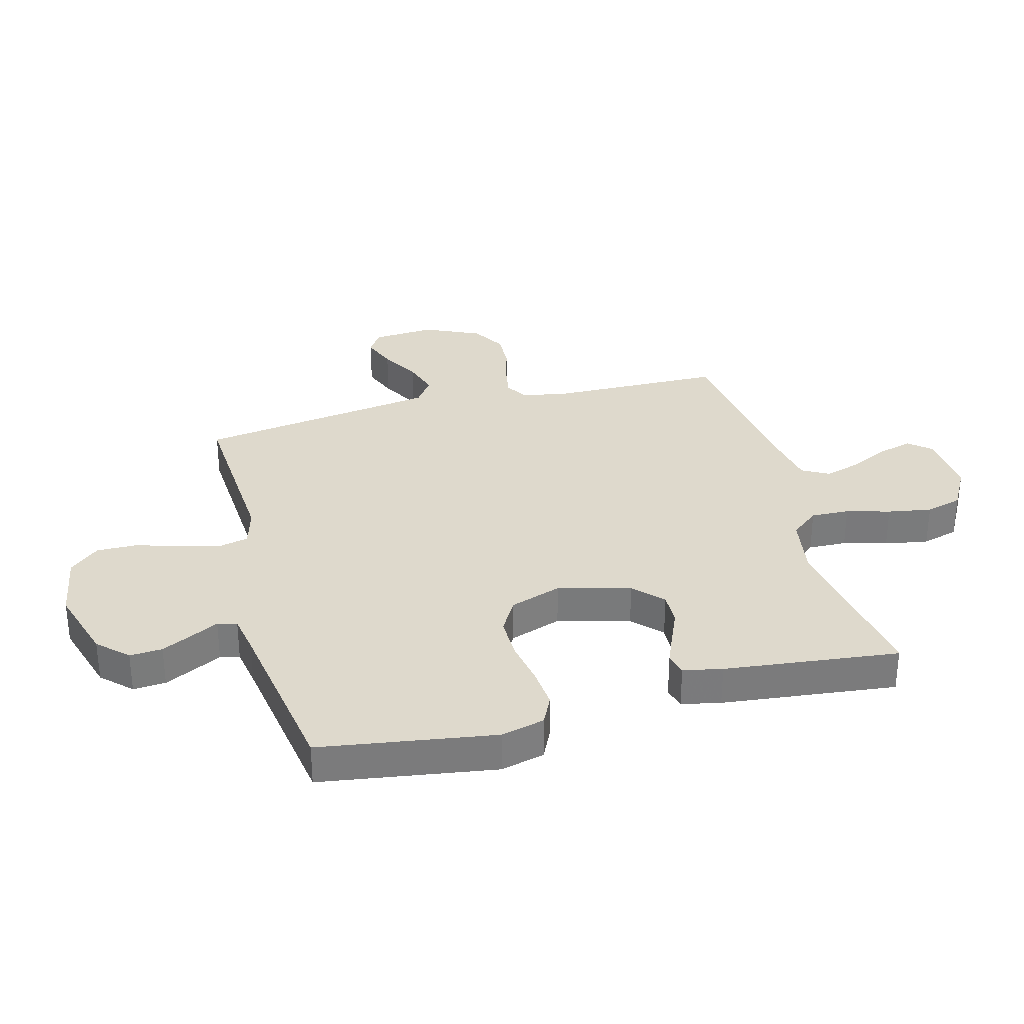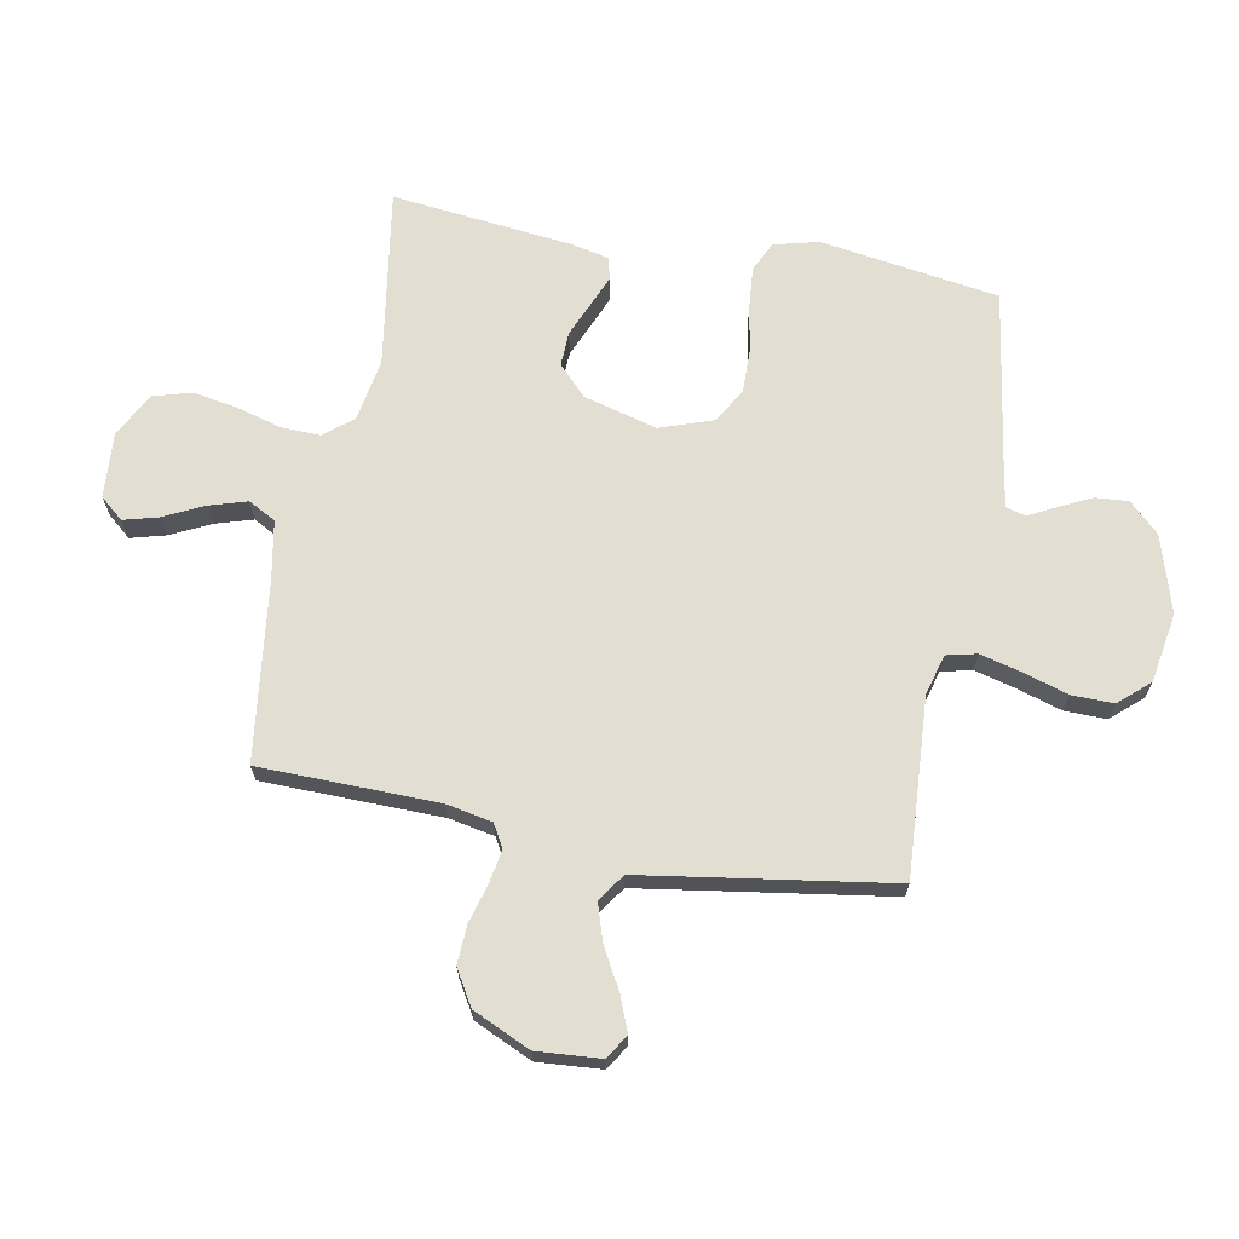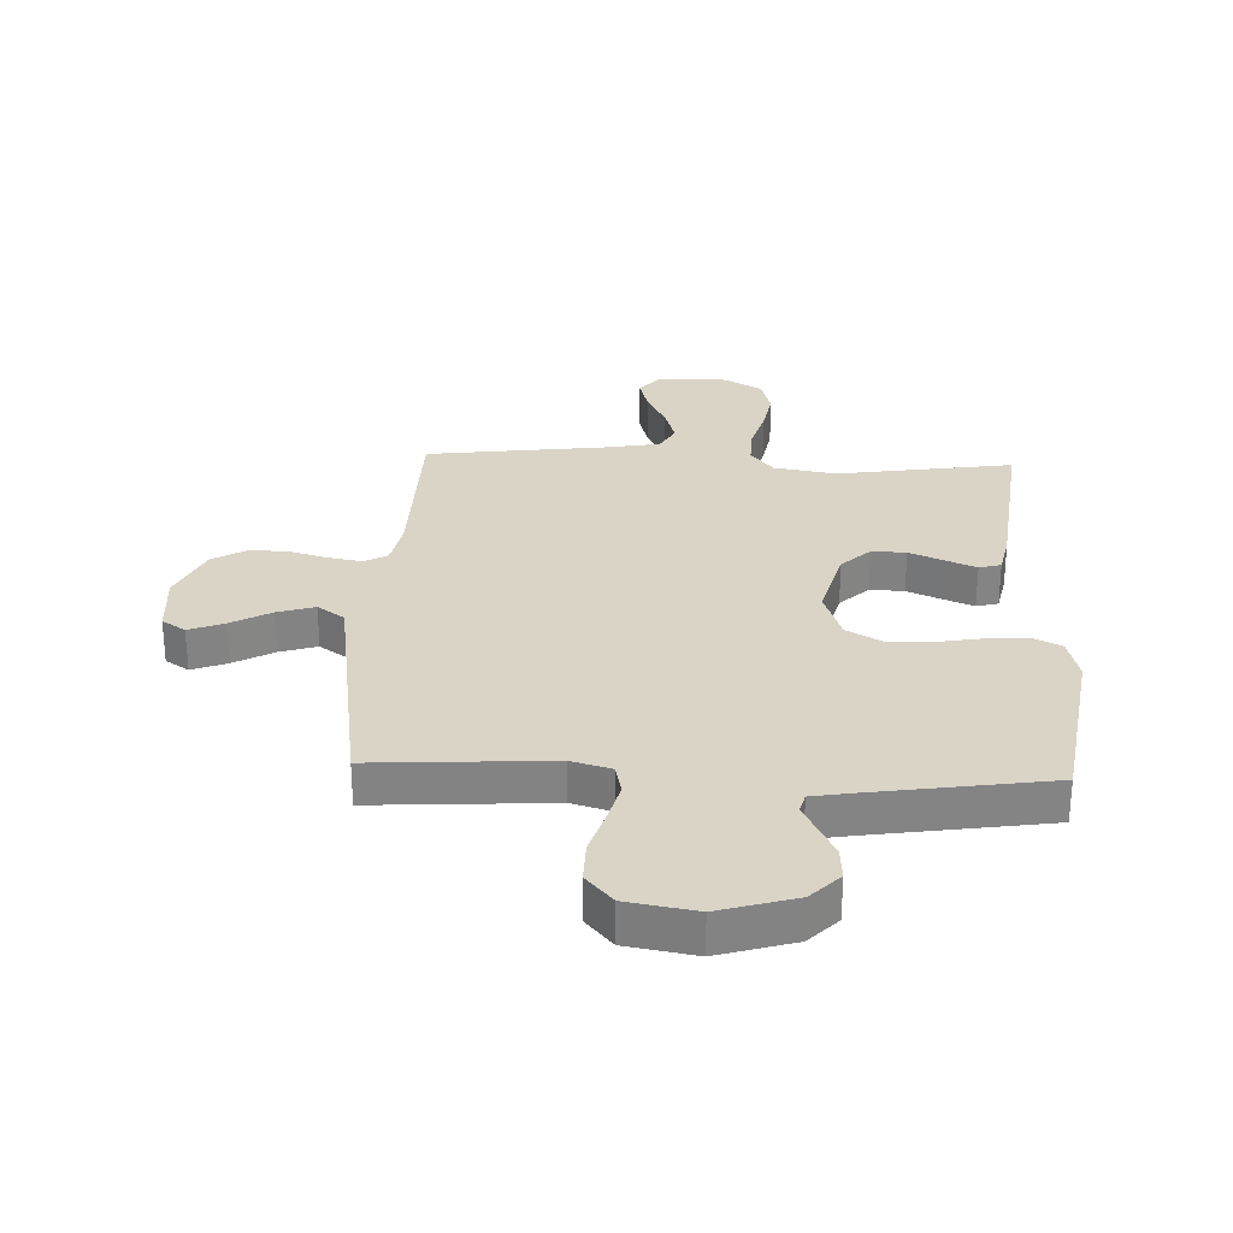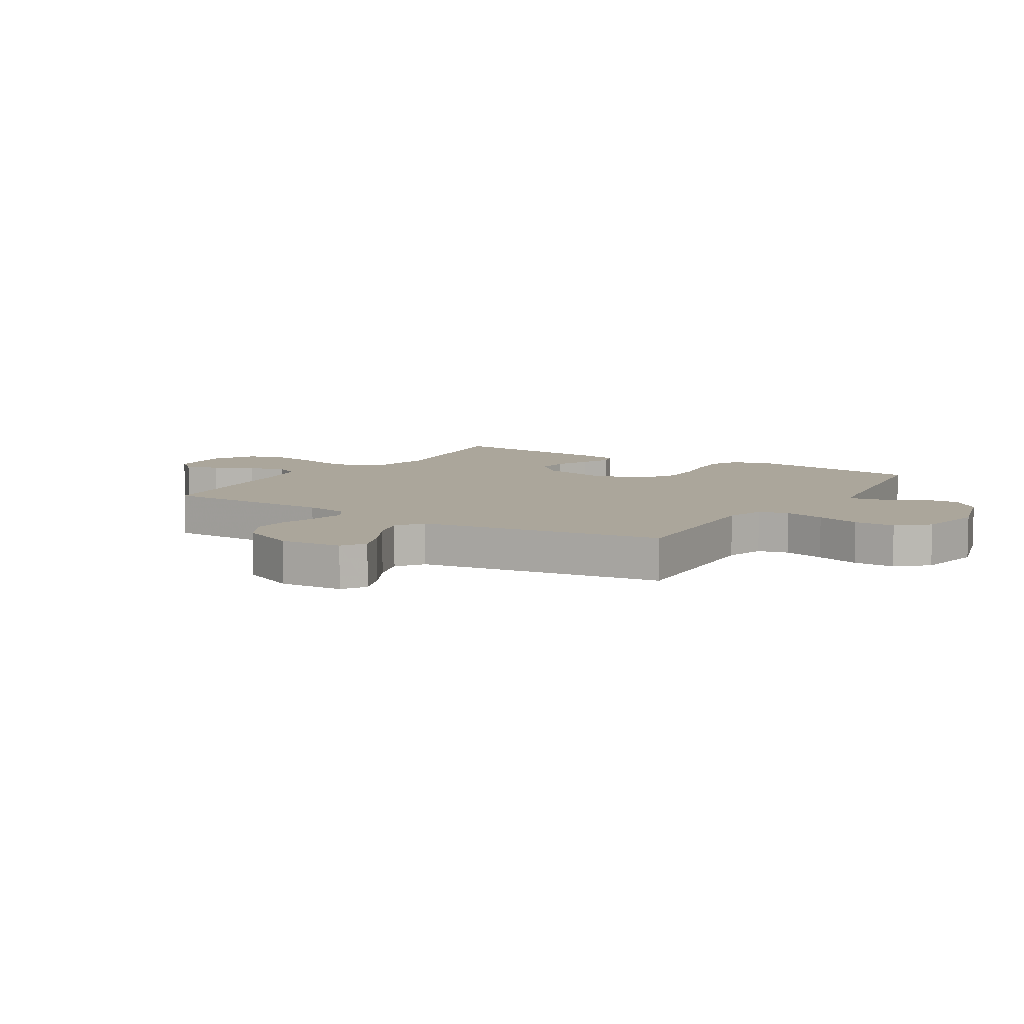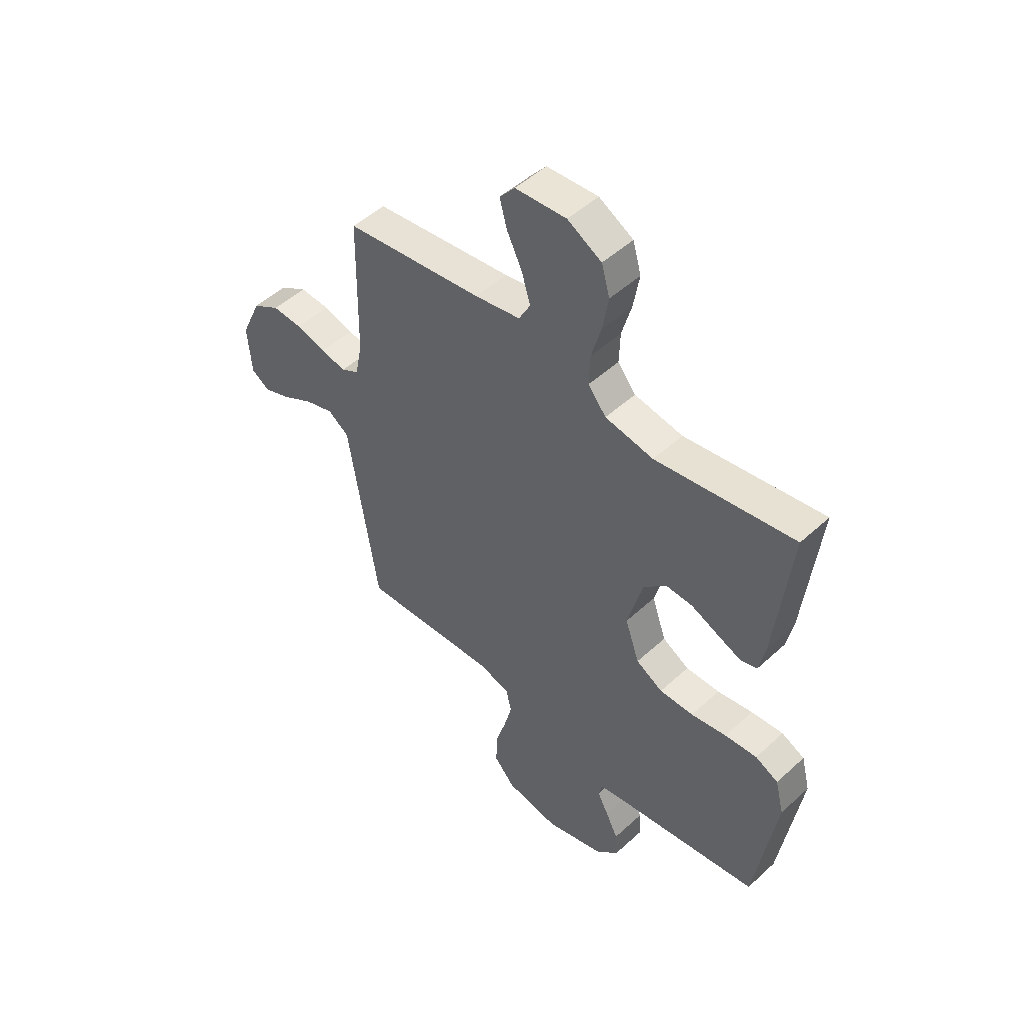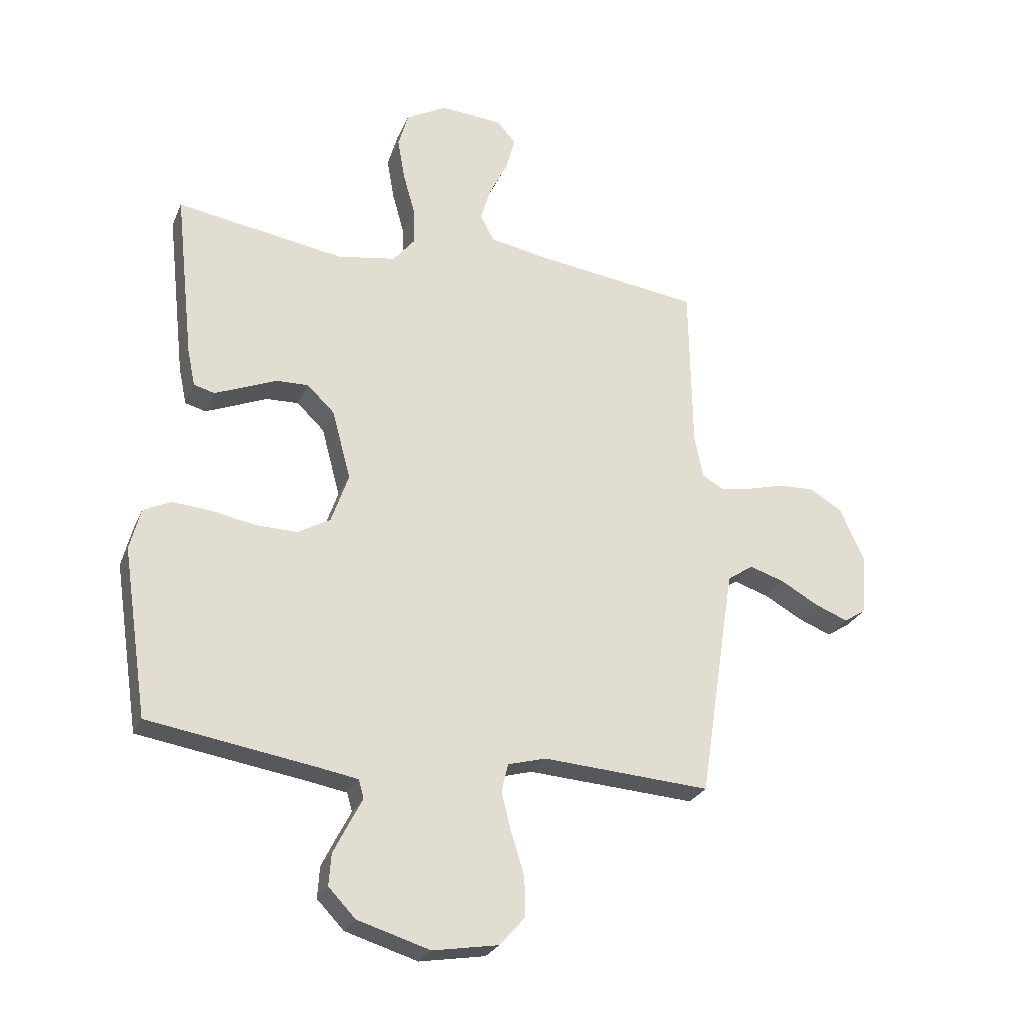
<metadata>
{"format":"obj","ext":"obj","renderer":"f3d","projection":"perspective","resolution":1024,"background":"white","views":[{"elev":32.0,"azim":-104.8,"up":"+Y"},{"elev":68.0,"azim":100.6,"up":"+Y"},{"elev":28.9,"azim":-177.5,"up":"+Y"},{"elev":7.9,"azim":122.1,"up":"+Y"},{"elev":49.7,"azim":-135.2,"up":"+Z"},{"elev":-26.5,"azim":-19.6,"up":"+Z"}]}
</metadata>
<code>
v -0.5 0.07 -0.5
v -0.545 0.07 -0.2
v -0.526 0.07 -0.125
v -0.476 0.07 -0.101
v -0.406 0.07 -0.107
v -0.329 0.07 -0.121
v -0.255 0.07 -0.122
v -0.197 0.07 -0.089
v -0.166 0.07 0
v -0.199 0.07 0.124
v -0.248 0.07 0.171
v -0.306 0.07 0.169
v -0.365 0.07 0.144
v -0.416 0.07 0.123
v -0.453 0.07 0.133
v -0.467 0.07 0.2
v -0.5 0.07 0.5
v -0.2 0.07 0.453
v -0.095 0.07 0.471
v -0.056 0.07 0.519
v -0.058 0.07 0.585
v -0.079 0.07 0.66
v -0.092 0.07 0.735
v -0.074 0.07 0.798
v 0 0.07 0.839
v 0.111 0.07 0.831
v 0.144 0.07 0.792
v 0.128 0.07 0.733
v 0.095 0.07 0.666
v 0.076 0.07 0.603
v 0.101 0.07 0.557
v 0.2 0.07 0.539
v 0.5 0.07 0.5
v 0.505 0.07 0.2
v 0.52 0.07 0.123
v 0.559 0.07 0.101
v 0.615 0.07 0.111
v 0.68 0.07 0.129
v 0.745 0.07 0.132
v 0.804 0.07 0.097
v 0.848 0.07 0
v 0.84 0.07 -0.107
v 0.8 0.07 -0.133
v 0.741 0.07 -0.11
v 0.673 0.07 -0.072
v 0.61 0.07 -0.052
v 0.564 0.07 -0.084
v 0.546 0.07 -0.2
v 0.5 0.07 -0.5
v 0.2 0.07 -0.481
v 0.132 0.07 -0.5
v 0.12 0.07 -0.551
v 0.138 0.07 -0.621
v 0.161 0.07 -0.696
v 0.162 0.07 -0.766
v 0.117 0.07 -0.817
v 0 0.07 -0.837
v -0.129 0.07 -0.798
v -0.177 0.07 -0.748
v -0.173 0.07 -0.692
v -0.146 0.07 -0.638
v -0.122 0.07 -0.592
v -0.131 0.07 -0.559
v -0.2 0.07 -0.547
v -0.5 0 -0.5
v -0.545 0 -0.2
v -0.526 0 -0.125
v -0.476 0 -0.101
v -0.406 0 -0.107
v -0.329 0 -0.121
v -0.255 0 -0.122
v -0.197 0 -0.089
v -0.166 0 0
v -0.199 0 0.124
v -0.248 0 0.171
v -0.306 0 0.169
v -0.365 0 0.144
v -0.416 0 0.123
v -0.453 0 0.133
v -0.467 0 0.2
v -0.5 0 0.5
v -0.2 0 0.453
v -0.095 0 0.471
v -0.056 0 0.519
v -0.058 0 0.585
v -0.079 0 0.66
v -0.092 0 0.735
v -0.074 0 0.798
v 0 0 0.839
v 0.111 0 0.831
v 0.144 0 0.792
v 0.128 0 0.733
v 0.095 0 0.666
v 0.076 0 0.603
v 0.101 0 0.557
v 0.2 0 0.539
v 0.5 0 0.5
v 0.505 0 0.2
v 0.52 0 0.123
v 0.559 0 0.101
v 0.615 0 0.111
v 0.68 0 0.129
v 0.745 0 0.132
v 0.804 0 0.097
v 0.848 0 0
v 0.84 0 -0.107
v 0.8 0 -0.133
v 0.741 0 -0.11
v 0.673 0 -0.072
v 0.61 0 -0.052
v 0.564 0 -0.084
v 0.546 0 -0.2
v 0.5 0 -0.5
v 0.2 0 -0.481
v 0.132 0 -0.5
v 0.12 0 -0.551
v 0.138 0 -0.621
v 0.161 0 -0.696
v 0.162 0 -0.766
v 0.117 0 -0.817
v 0 0 -0.837
v -0.129 0 -0.798
v -0.177 0 -0.748
v -0.173 0 -0.692
v -0.146 0 -0.638
v -0.122 0 -0.592
v -0.131 0 -0.559
v -0.2 0 -0.547
f 60 61 62
f 59 60 62
f 58 59 62
f 57 58 62
f 56 57 62
f 55 56 62
f 54 55 62
f 53 54 62
f 52 53 62 63
f 51 52 63 64
f 48 49 50
f 64 1 2
f 51 64 2
f 50 51 2
f 48 50 2
f 47 48 2
f 43 44 45
f 42 43 45
f 41 42 45
f 40 41 45
f 39 40 45
f 38 39 45
f 37 38 45
f 36 37 45 46
f 35 36 46 47
f 32 33 34
f 31 32 34 35
f 27 28 29
f 26 27 29
f 25 26 29
f 24 25 29
f 23 24 29
f 22 23 29
f 21 22 29
f 20 21 29 30
f 19 20 30 31
f 16 17 18
f 15 16 18
f 14 15 18
f 13 14 18
f 12 13 18
f 11 12 18 19
f 31 35 47
f 19 31 47
f 11 19 47
f 10 11 47
f 4 5 6
f 3 4 6
f 2 3 6
f 2 6 7
f 47 2 7
f 9 10 47
f 8 9 47
f 7 8 47
f 126 125 124
f 126 124 123
f 126 123 122
f 126 122 121
f 126 121 120
f 126 120 119
f 126 119 118
f 126 118 117
f 127 126 117 116
f 128 127 116 115
f 114 113 112
f 66 65 128
f 66 128 115
f 66 115 114
f 66 114 112
f 66 112 111
f 109 108 107
f 109 107 106
f 109 106 105
f 109 105 104
f 109 104 103
f 109 103 102
f 109 102 101
f 110 109 101 100
f 111 110 100 99
f 98 97 96
f 99 98 96 95
f 93 92 91
f 93 91 90
f 93 90 89
f 93 89 88
f 93 88 87
f 93 87 86
f 93 86 85
f 94 93 85 84
f 95 94 84 83
f 82 81 80
f 82 80 79
f 82 79 78
f 82 78 77
f 82 77 76
f 83 82 76 75
f 111 99 95
f 111 95 83
f 111 83 75
f 111 75 74
f 70 69 68
f 70 68 67
f 70 67 66
f 71 70 66
f 71 66 111
f 111 74 73
f 111 73 72
f 111 72 71
f 1 65 66 2
f 2 66 67 3
f 3 67 68 4
f 4 68 69 5
f 5 69 70 6
f 6 70 71 7
f 7 71 72 8
f 8 72 73 9
f 9 73 74 10
f 10 74 75 11
f 11 75 76 12
f 12 76 77 13
f 13 77 78 14
f 14 78 79 15
f 15 79 80 16
f 16 80 81 17
f 17 81 82 18
f 18 82 83 19
f 19 83 84 20
f 20 84 85 21
f 21 85 86 22
f 22 86 87 23
f 23 87 88 24
f 24 88 89 25
f 25 89 90 26
f 26 90 91 27
f 27 91 92 28
f 28 92 93 29
f 29 93 94 30
f 30 94 95 31
f 31 95 96 32
f 32 96 97 33
f 33 97 98 34
f 34 98 99 35
f 35 99 100 36
f 36 100 101 37
f 37 101 102 38
f 38 102 103 39
f 39 103 104 40
f 40 104 105 41
f 41 105 106 42
f 42 106 107 43
f 43 107 108 44
f 44 108 109 45
f 45 109 110 46
f 46 110 111 47
f 47 111 112 48
f 48 112 113 49
f 49 113 114 50
f 50 114 115 51
f 51 115 116 52
f 52 116 117 53
f 53 117 118 54
f 54 118 119 55
f 55 119 120 56
f 56 120 121 57
f 57 121 122 58
f 58 122 123 59
f 59 123 124 60
f 60 124 125 61
f 61 125 126 62
f 62 126 127 63
f 63 127 128 64
f 64 128 65 1

</code>
